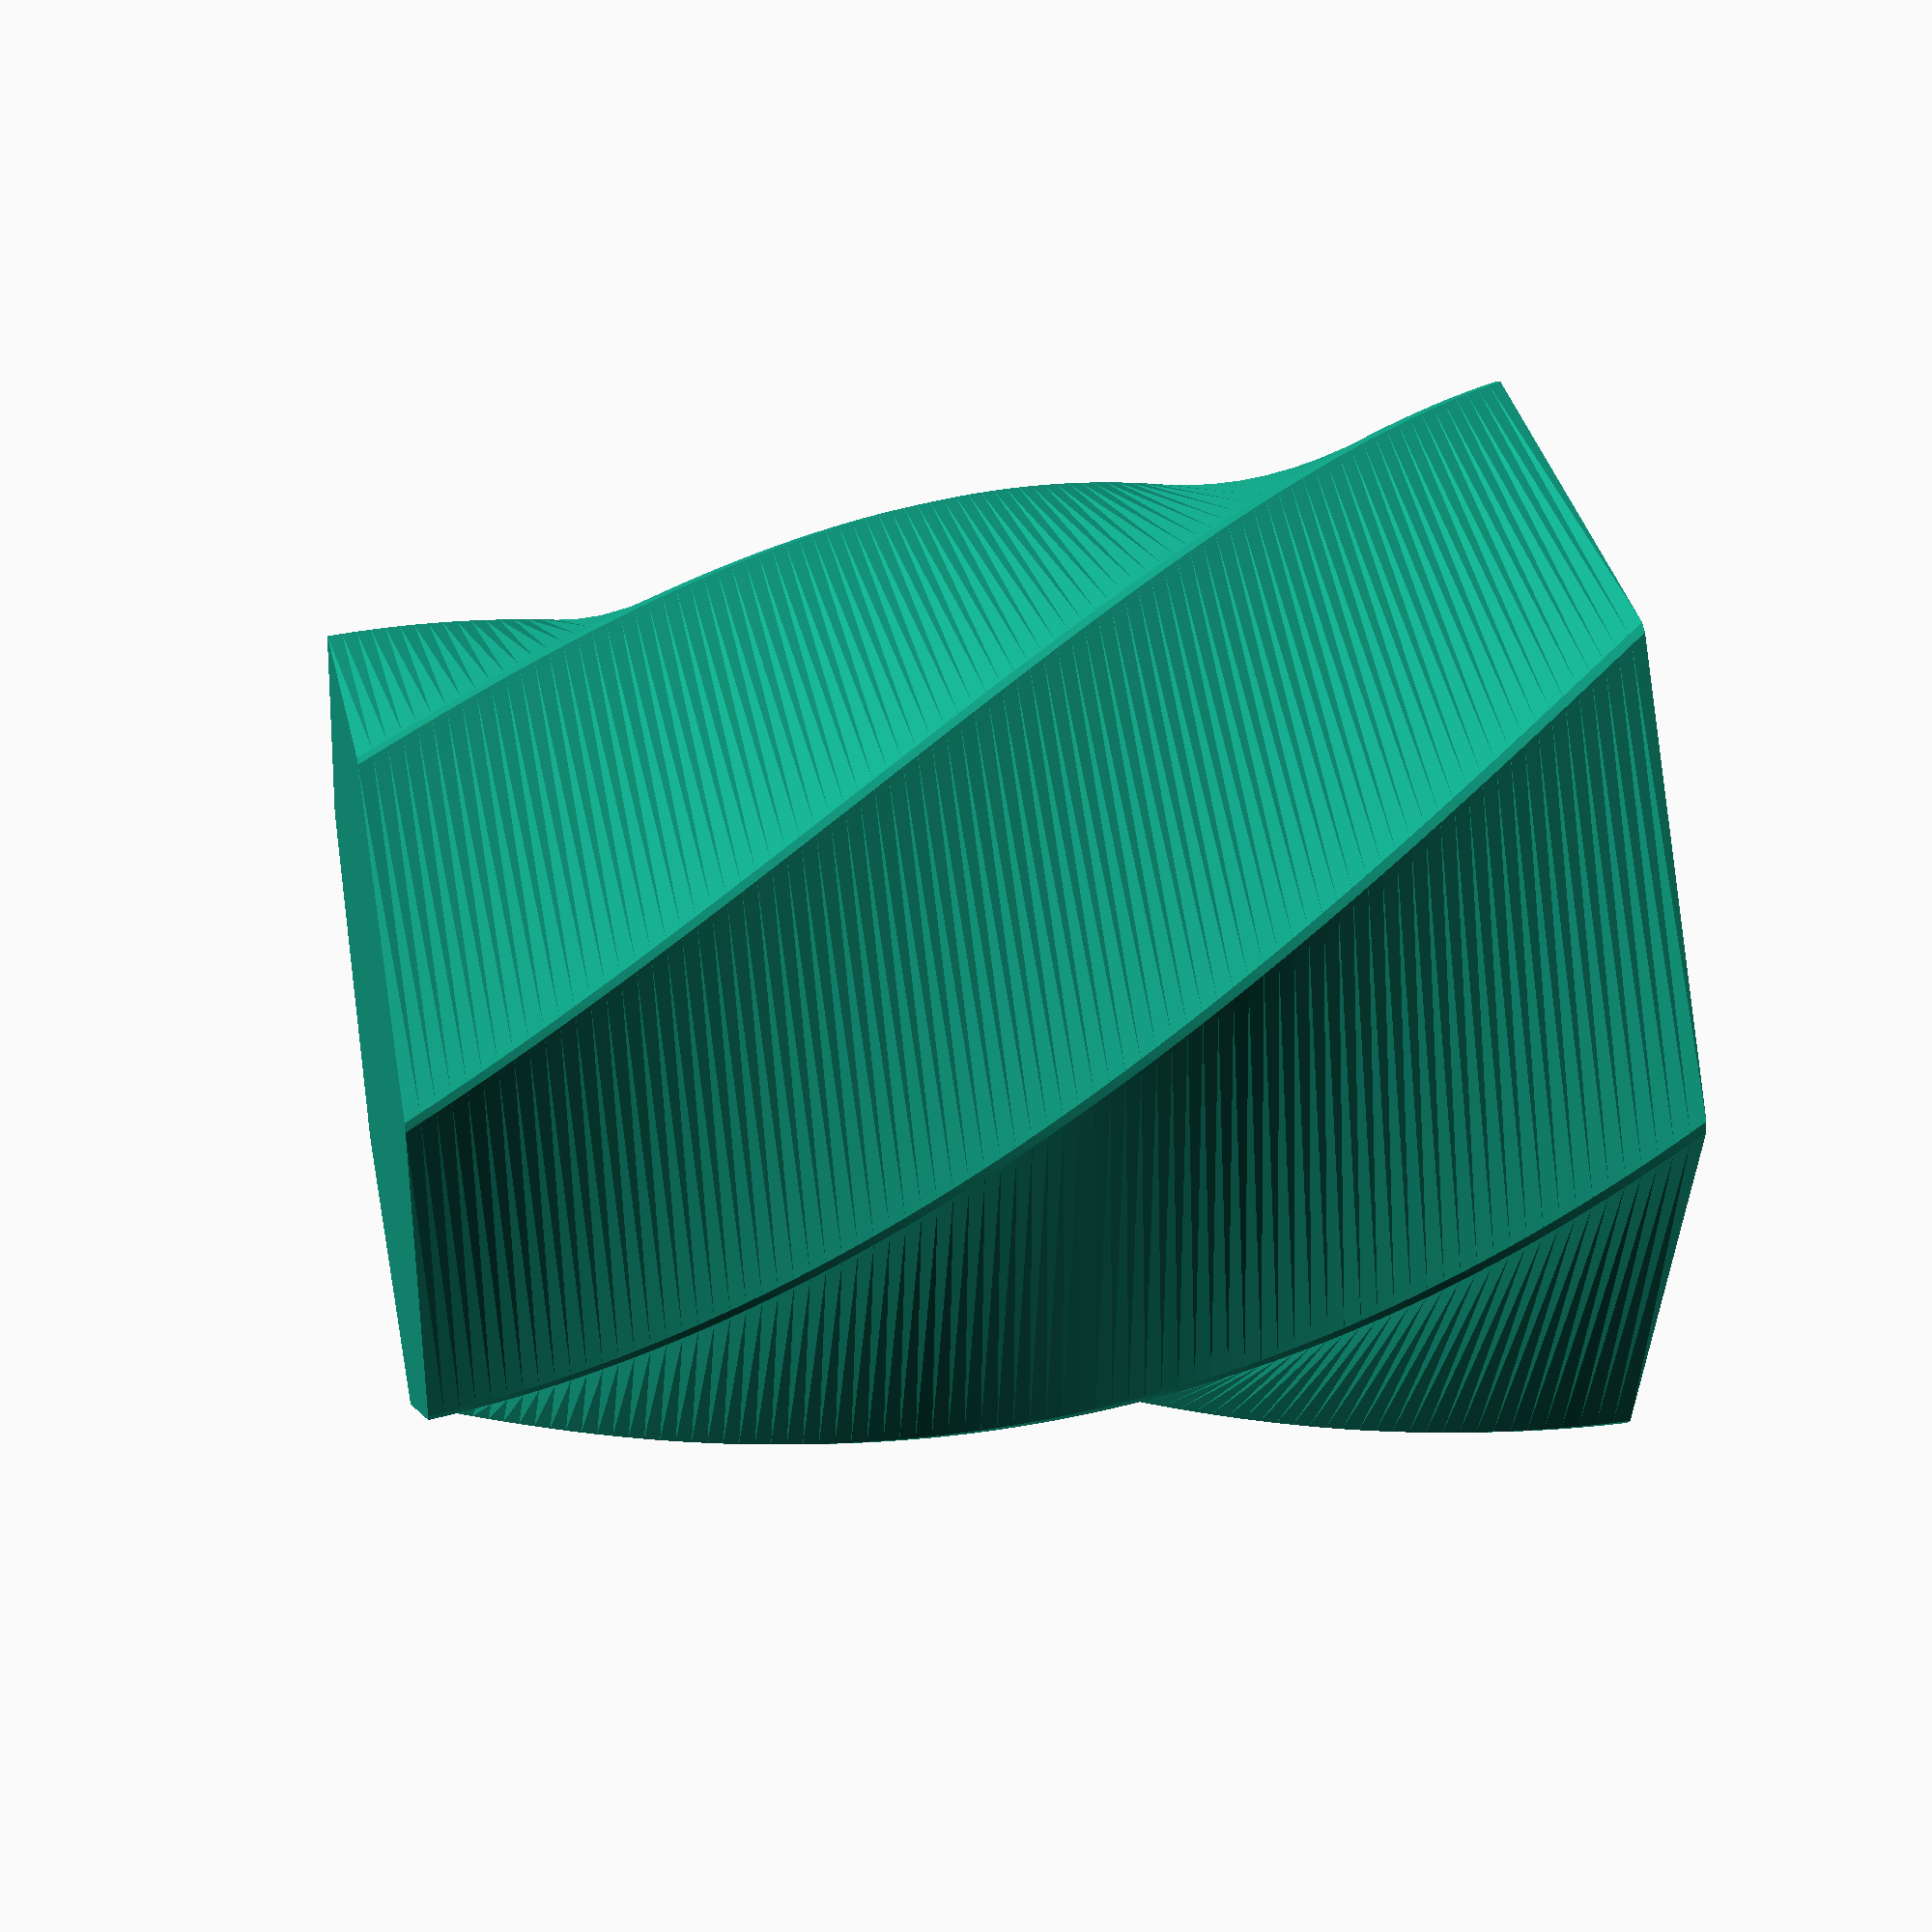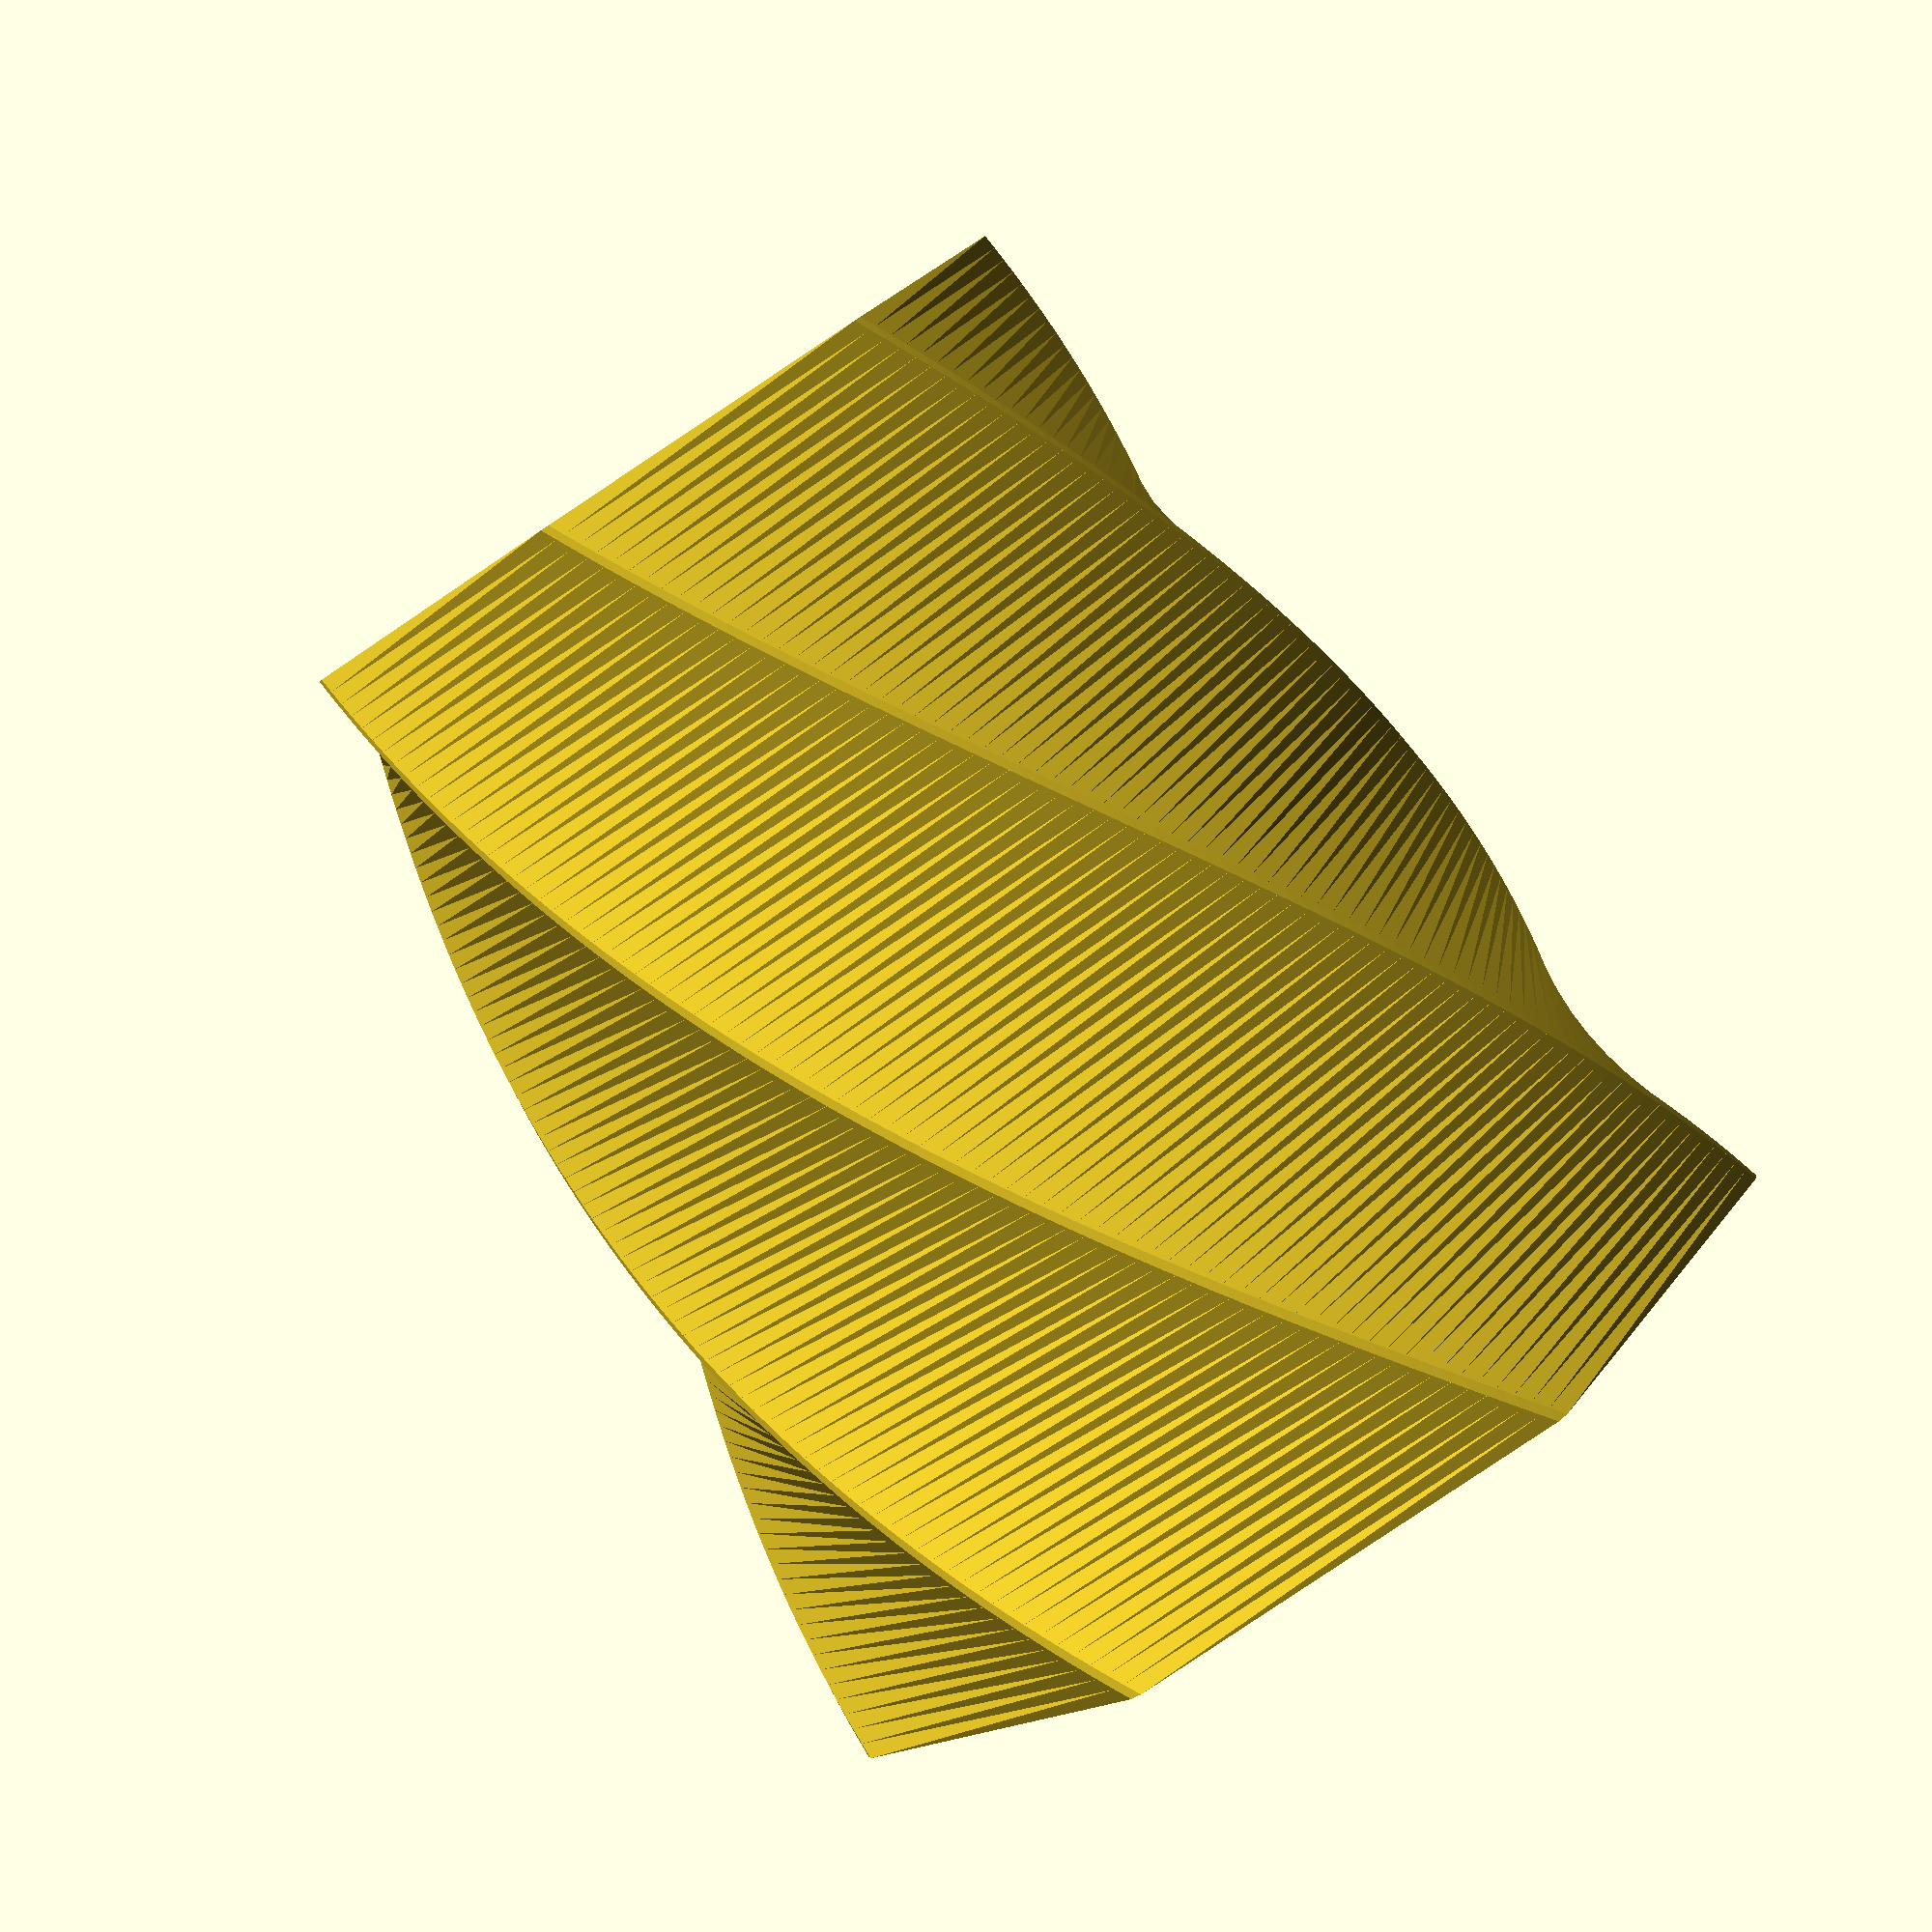
<openscad>
h = 12;
deg = 90;
slices = 80;
scale = [4/3, 4/3];
$fn = 7;
linear_extrude(height=h, center = true, twist = deg, slices = slices, scale=scale) {
    difference() {
        offset(r=0.1)
        circle(r=4);
        offset(r=0.1)
        circle(r=3.7);
    }
}
translate([0,0,-h/2])
cylinder(r=4, h / slices);
</openscad>
<views>
elev=145.2 azim=332.6 roll=281.6 proj=p view=wireframe
elev=82.1 azim=233.2 roll=213.6 proj=p view=solid
</views>
